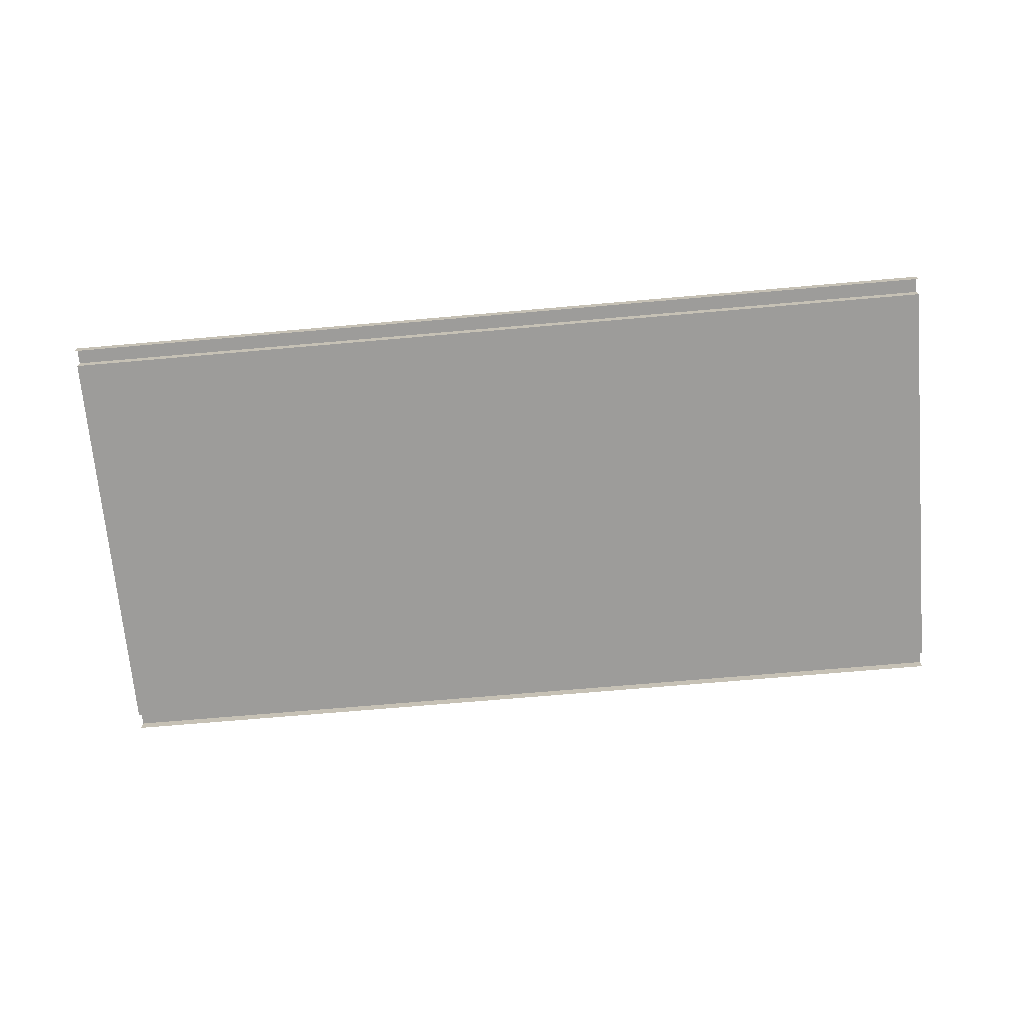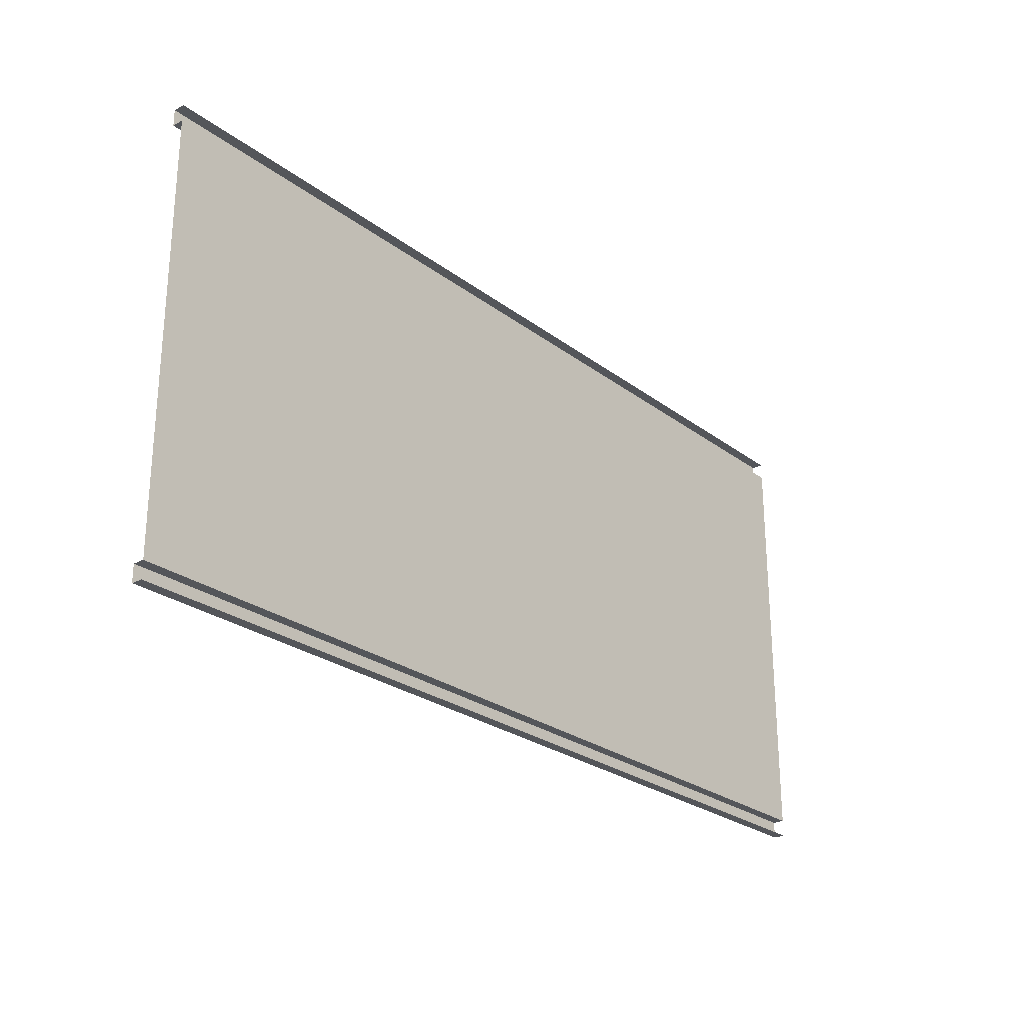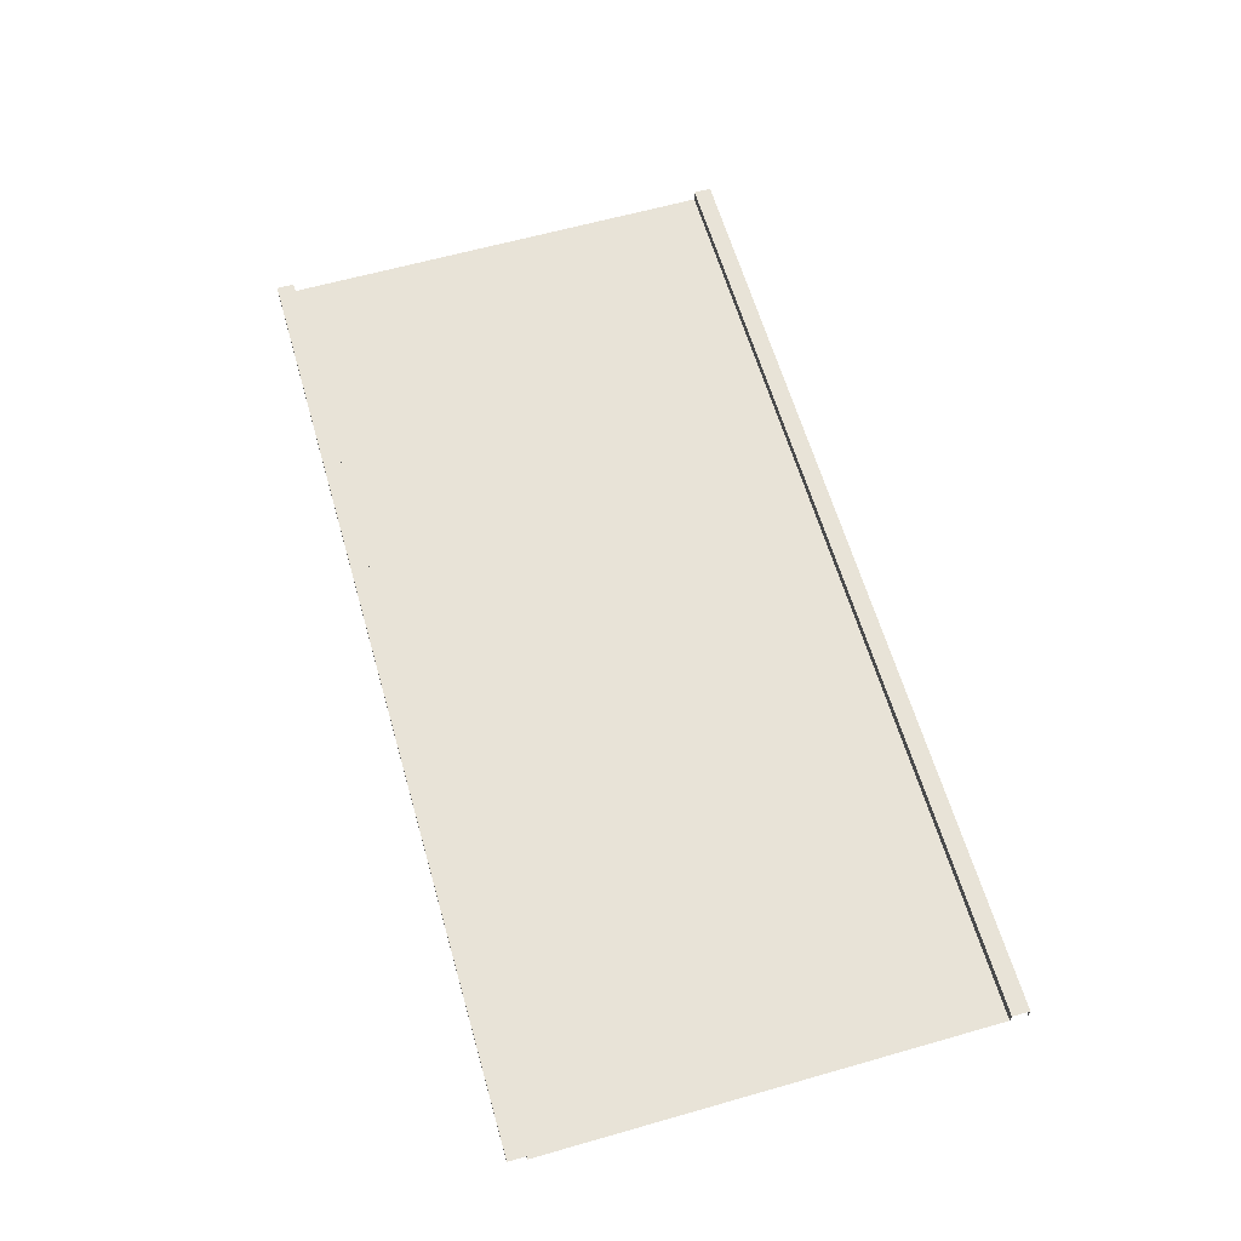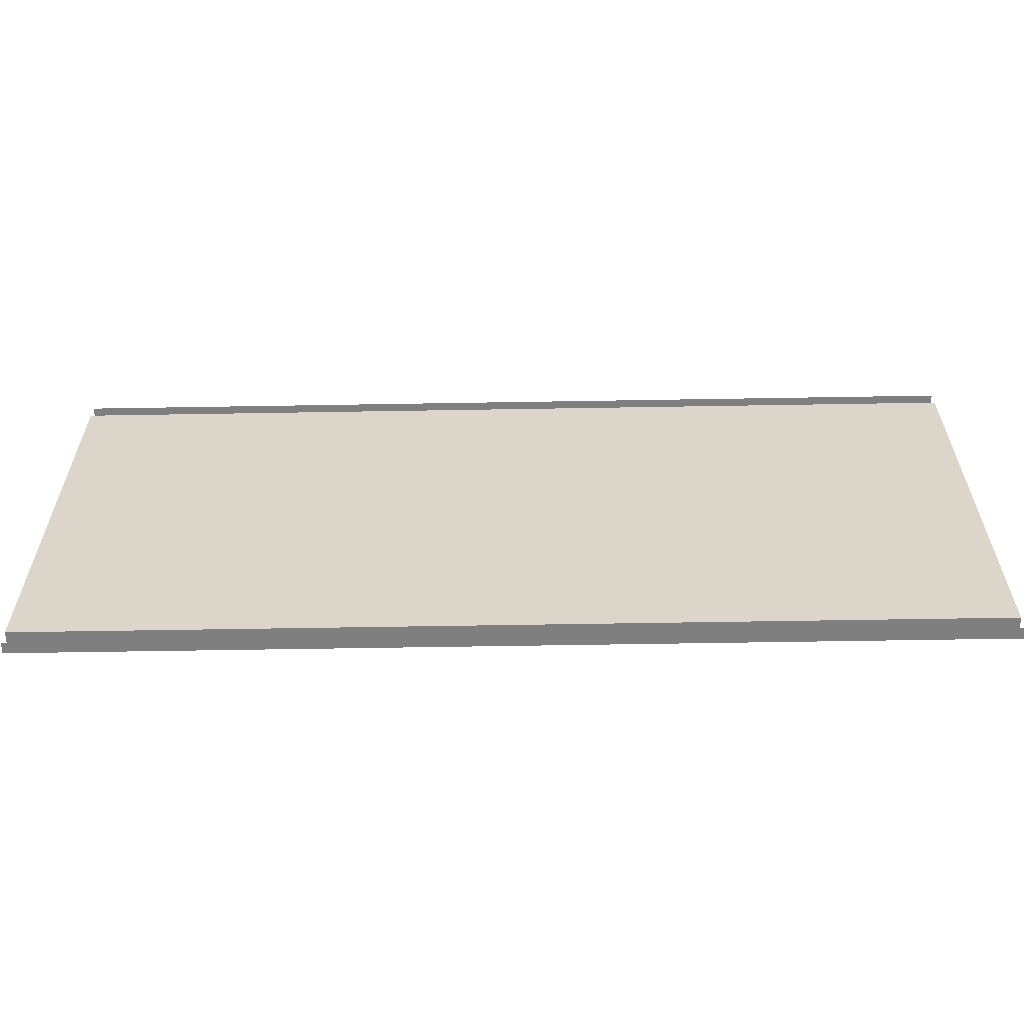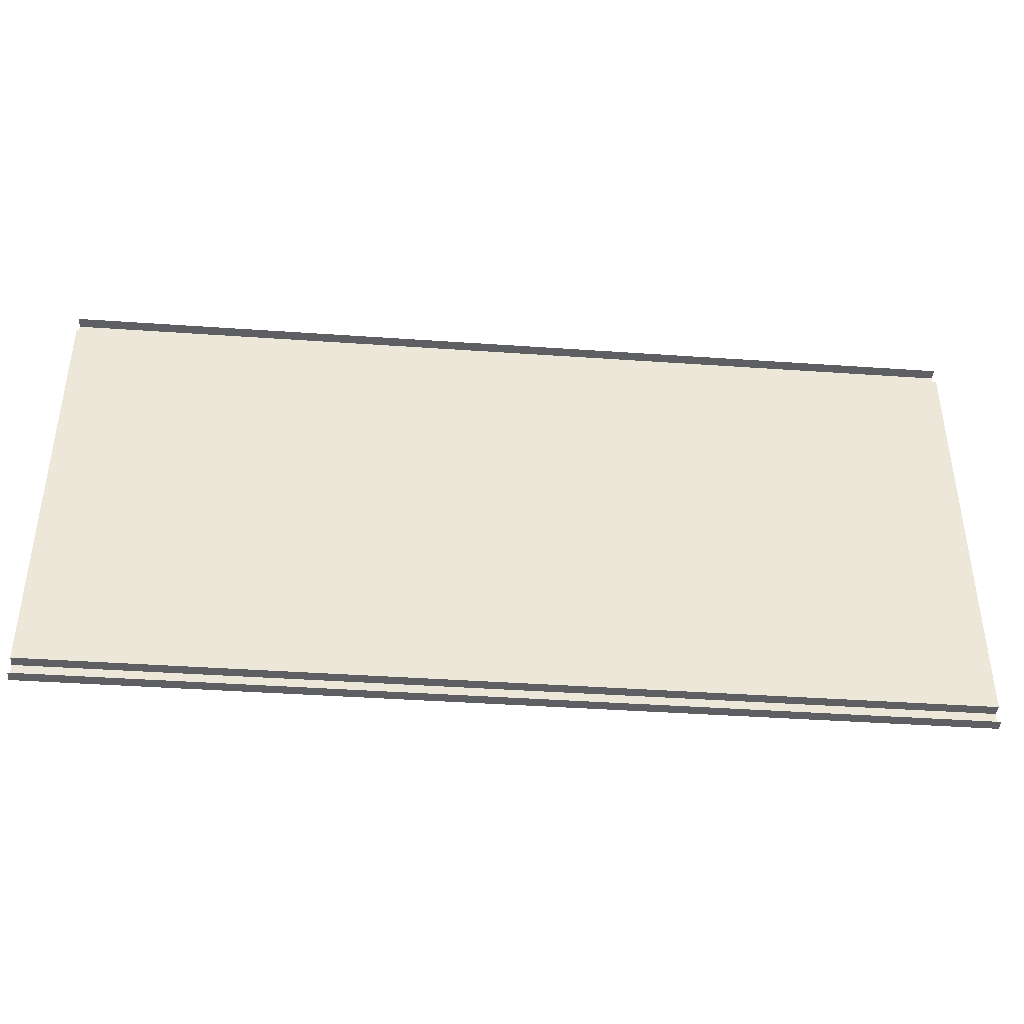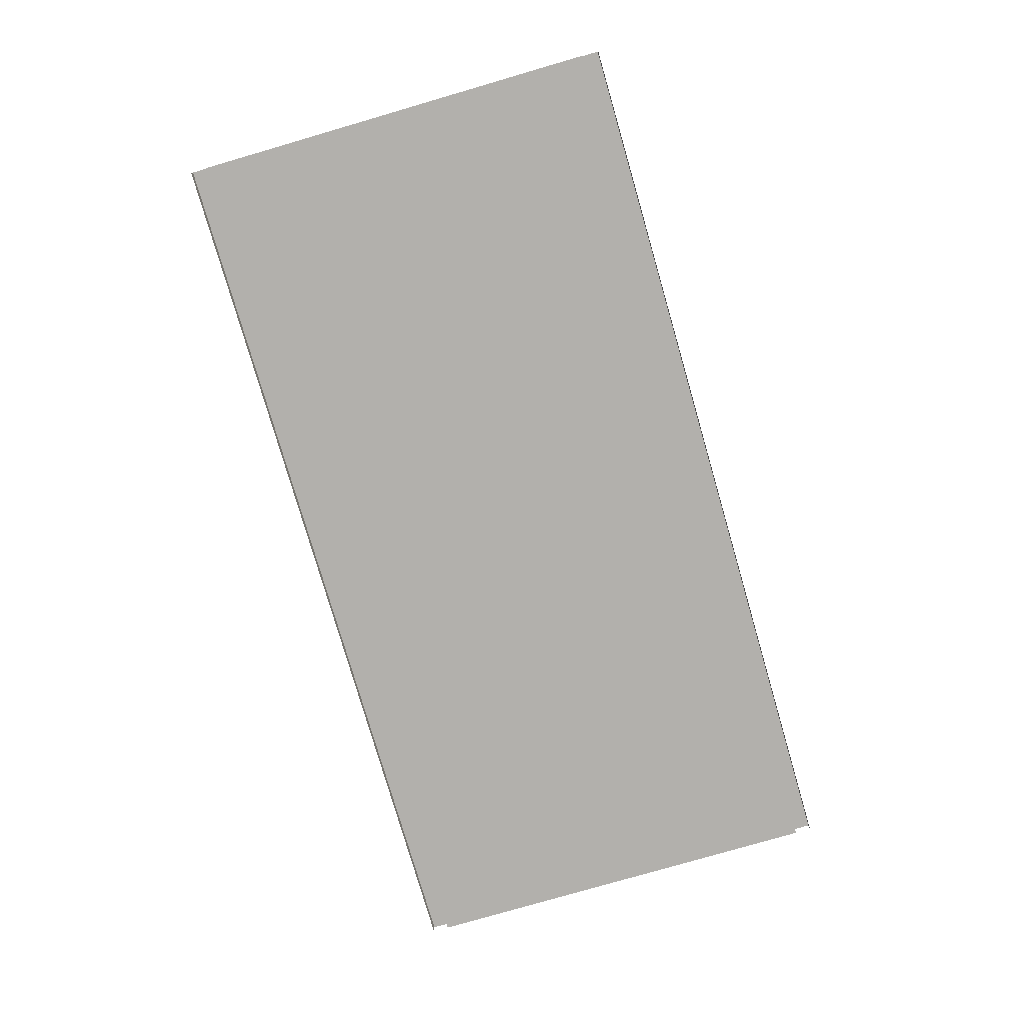
<metadata>
{"format":"obj","ext":"obj","renderer":"f3d","projection":"perspective","resolution":1024,"background":"white","views":[{"elev":-70.2,"azim":-175.0,"up":"+Y"},{"elev":-25.7,"azim":-49.9,"up":"+Z"},{"elev":62.3,"azim":73.9,"up":"+Y"},{"elev":-59.8,"azim":1.0,"up":"+Z"},{"elev":-40.5,"azim":-4.9,"up":"+Z"},{"elev":-78.8,"azim":-73.8,"up":"+Y"}]}
</metadata>
<code>
o Road_Plane.001
v -10 0 5
v 10 0 5
v -10 0 -5
v 10 0 -5
v -10 0 -4.633
v -10 0 4.633
v 10 0 4.633
v 10 0 -4.633
v -10 0.2478 4.633
v -10 0.2478 5
v 10 0.2478 5
v 10 0.2478 -4.633
v 10 0.2478 -5
v -10 0.2478 -5
v -10 0.2478 -4.633
v 10 0.2478 4.633
f 6 7 8 5
f 7 6 9 16
f 15 12 13 14
f 10 11 16 9
f 5 8 12 15
f 4 3 14 13
f 1 2 11 10

</code>
